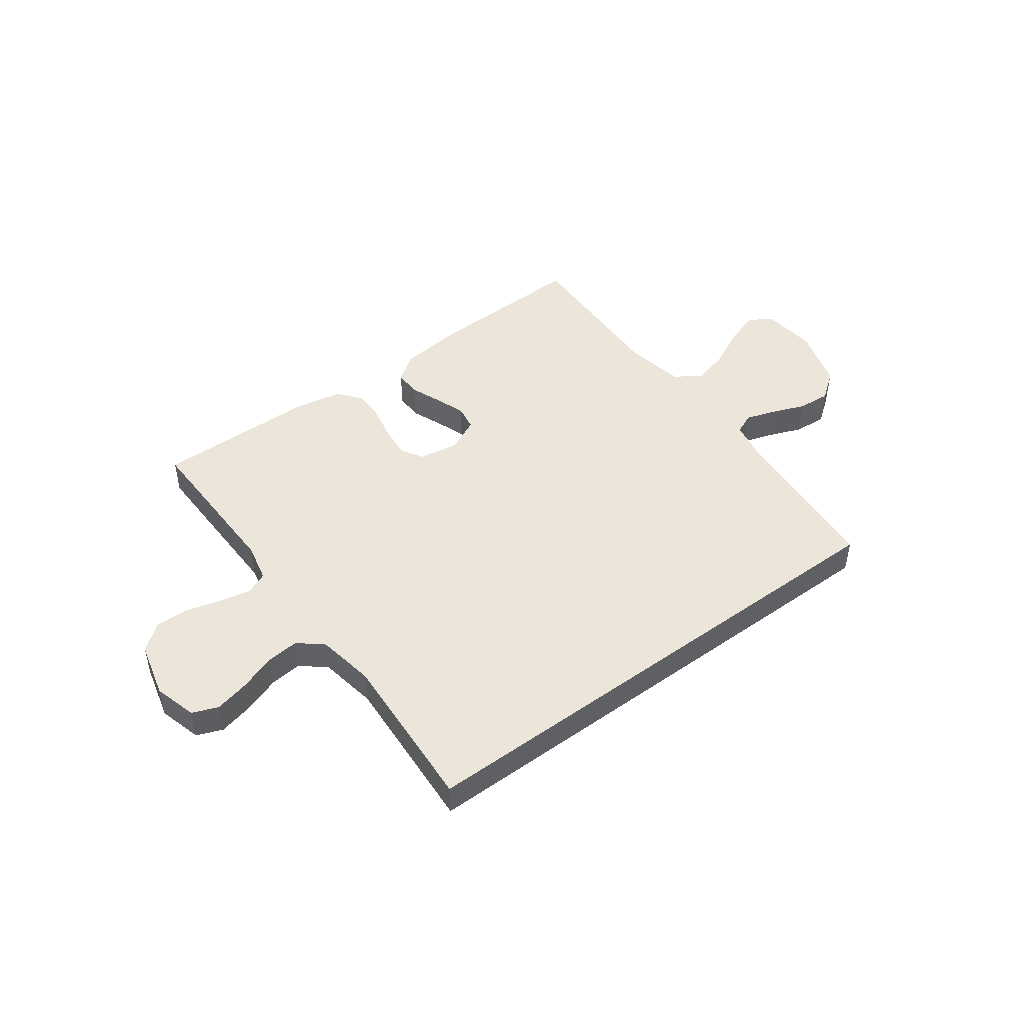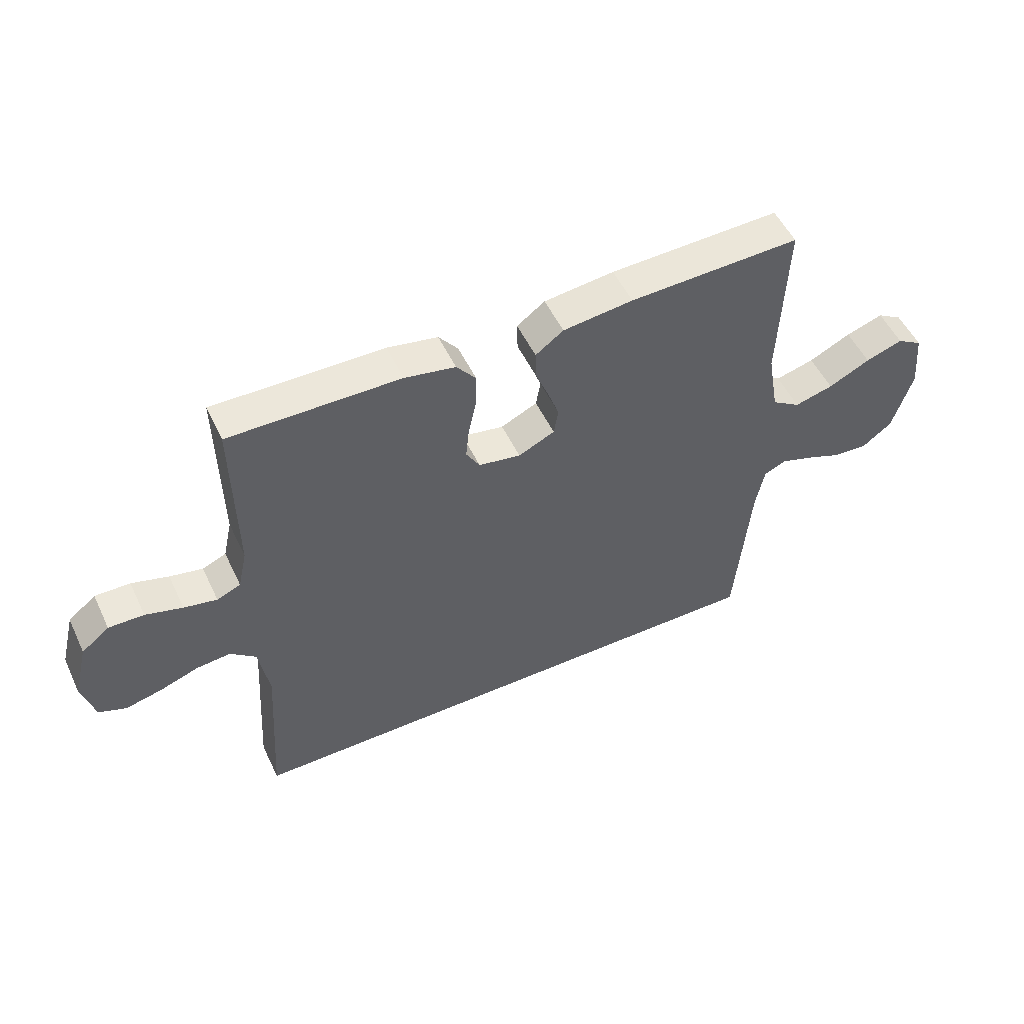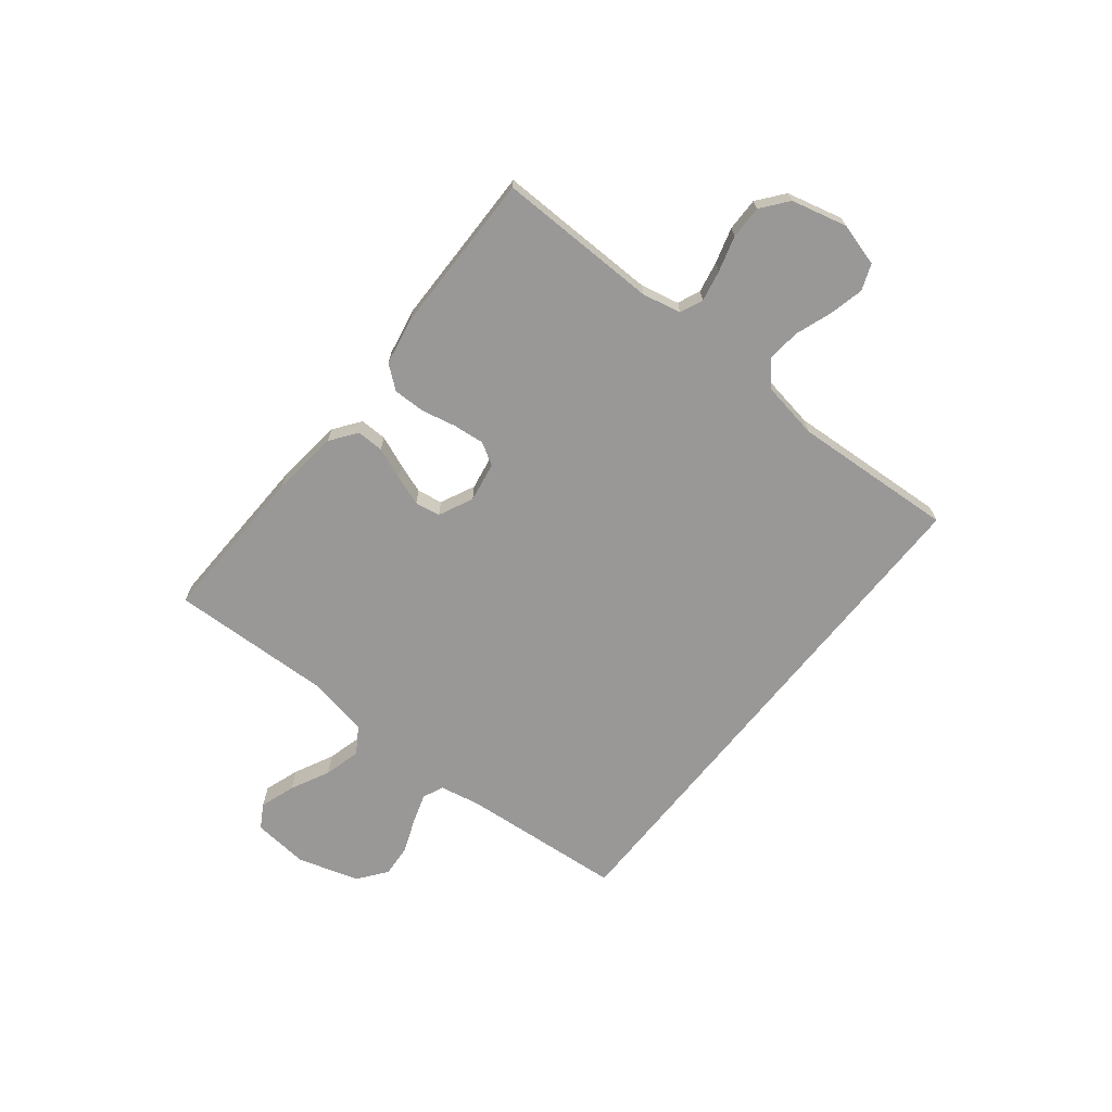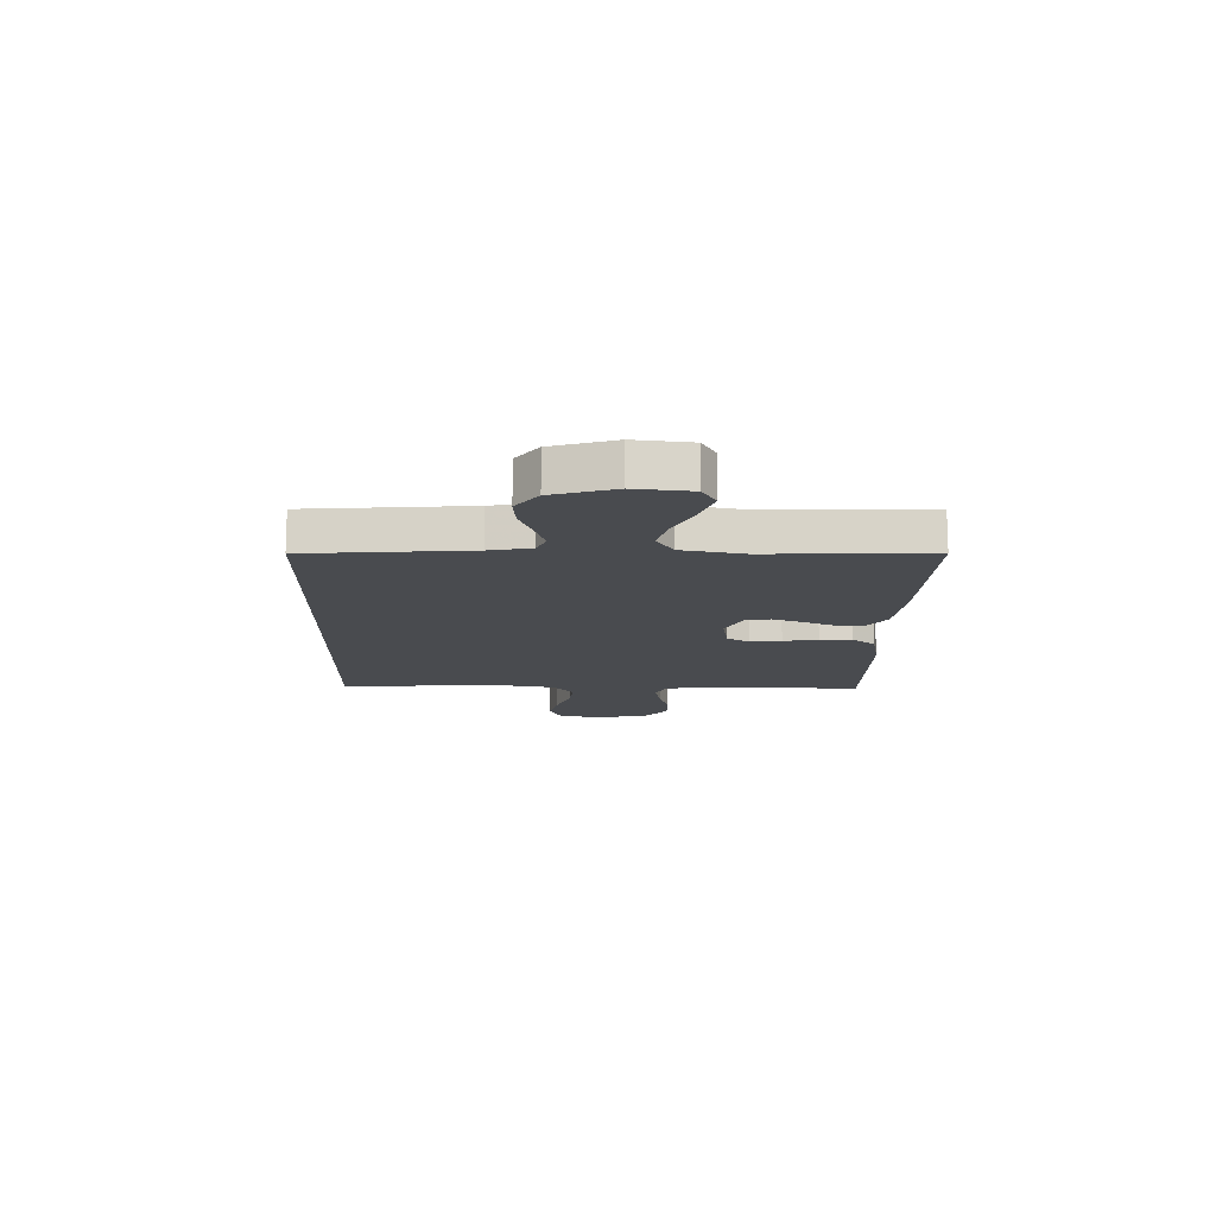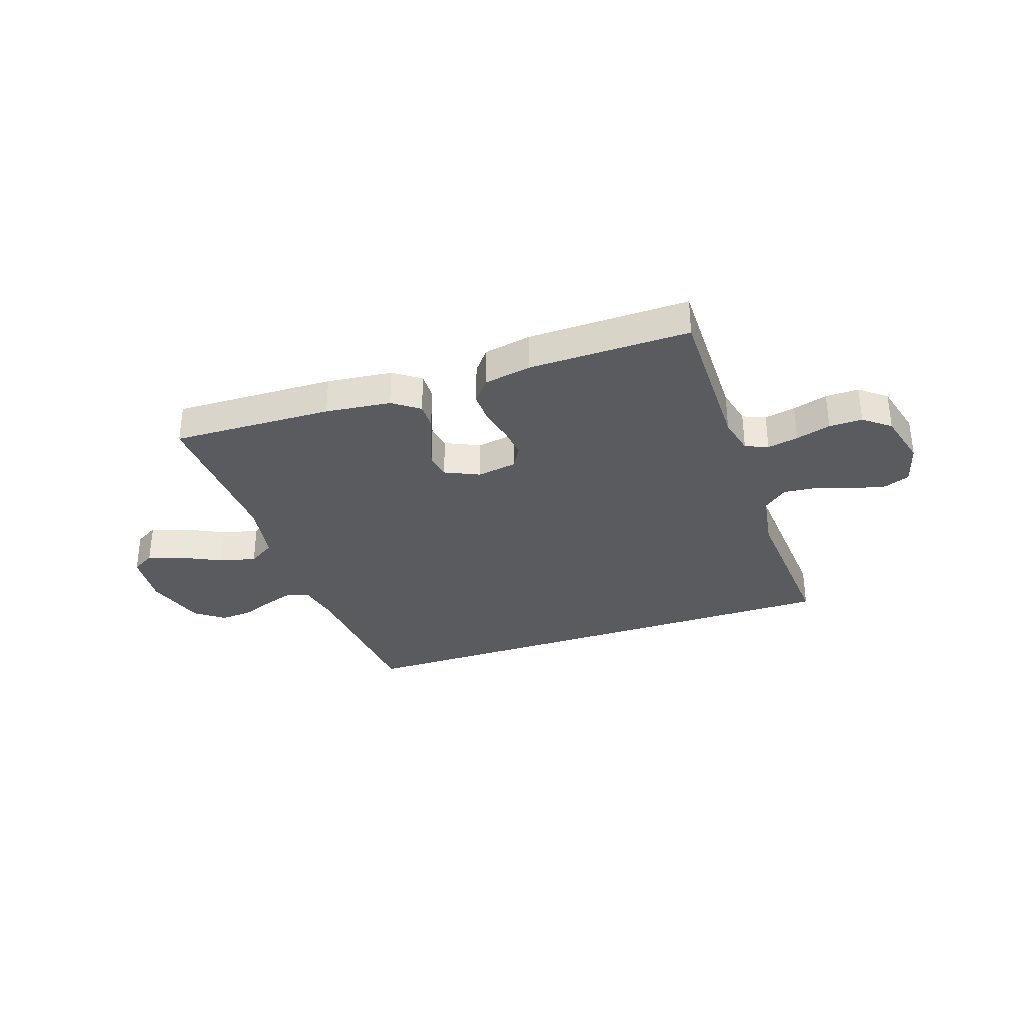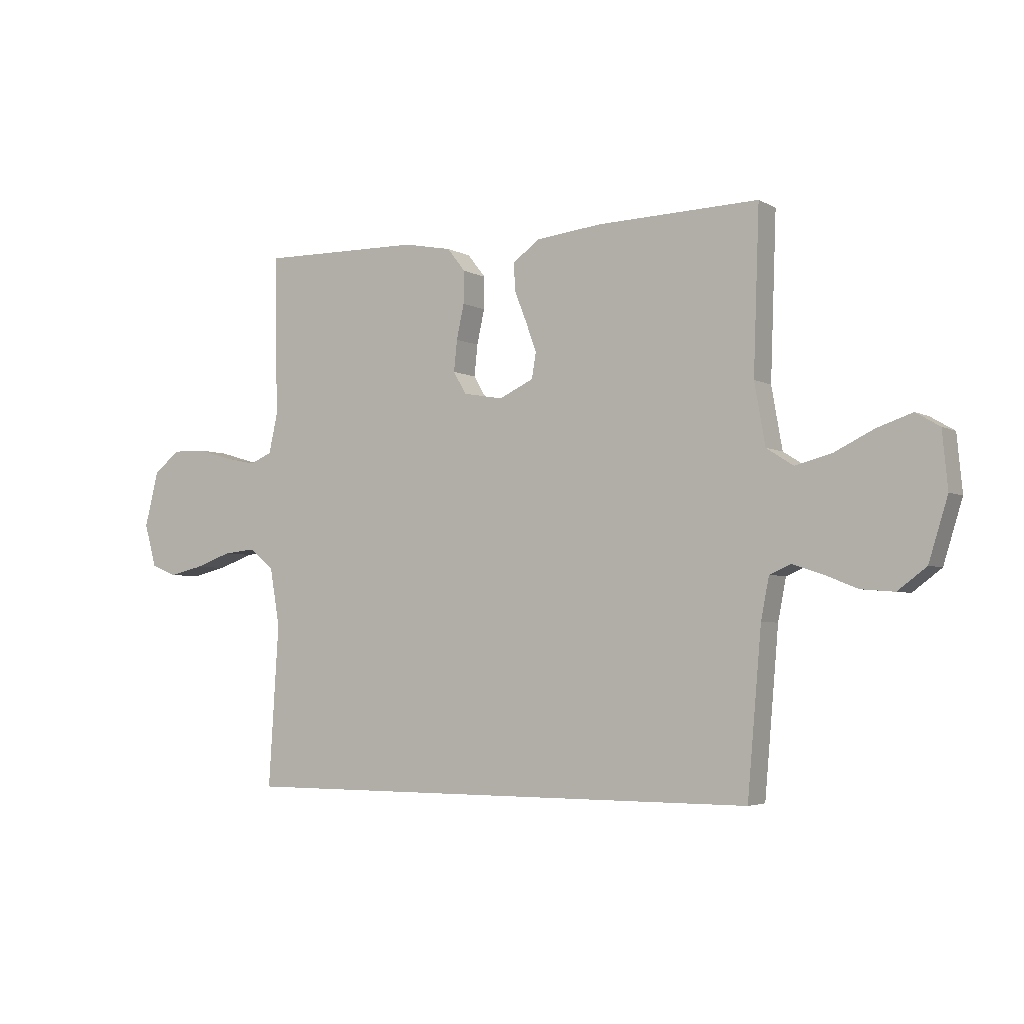
<metadata>
{"format":"obj","ext":"obj","renderer":"f3d","projection":"perspective","resolution":1024,"background":"white","views":[{"elev":47.0,"azim":143.4,"up":"+Y"},{"elev":52.5,"azim":154.9,"up":"+Z"},{"elev":-68.7,"azim":51.3,"up":"+Y"},{"elev":-13.9,"azim":-91.6,"up":"+Y"},{"elev":-32.7,"azim":18.9,"up":"+Y"},{"elev":-3.9,"azim":-149.2,"up":"+Z"}]}
</metadata>
<code>
v -0.472 0.07 -0.5
v -0.498 0.07 -0.2
v -0.513 0.07 -0.123
v -0.552 0.07 -0.106
v -0.607 0.07 -0.124
v -0.67 0.07 -0.149
v -0.731 0.07 -0.154
v -0.784 0.07 -0.114
v -0.819 0.07 0
v -0.809 0.07 0.104
v -0.765 0.07 0.13
v -0.7 0.07 0.108
v -0.627 0.07 0.072
v -0.559 0.07 0.054
v -0.509 0.07 0.086
v -0.489 0.07 0.2
v -0.5 0.07 0.5
v -0.2 0.07 0.491
v -0.077 0.07 0.477
v -0.028 0.07 0.441
v -0.029 0.07 0.391
v -0.052 0.07 0.333
v -0.072 0.07 0.277
v -0.064 0.07 0.23
v 0 0.07 0.2
v 0.074 0.07 0.213
v 0.098 0.07 0.254
v 0.092 0.07 0.312
v 0.078 0.07 0.376
v 0.077 0.07 0.436
v 0.111 0.07 0.479
v 0.2 0.07 0.496
v 0.5 0.07 0.5
v 0.496 0.07 0.2
v 0.512 0.07 0.128
v 0.554 0.07 0.11
v 0.612 0.07 0.122
v 0.677 0.07 0.141
v 0.739 0.07 0.142
v 0.788 0.07 0.103
v 0.814 0.07 0
v 0.792 0.07 -0.08
v 0.744 0.07 -0.099
v 0.68 0.07 -0.084
v 0.612 0.07 -0.06
v 0.551 0.07 -0.054
v 0.506 0.07 -0.092
v 0.488 0.07 -0.2
v 0.507 0.07 -0.5
v -0.472 0 -0.5
v -0.498 0 -0.2
v -0.513 0 -0.123
v -0.552 0 -0.106
v -0.607 0 -0.124
v -0.67 0 -0.149
v -0.731 0 -0.154
v -0.784 0 -0.114
v -0.819 0 0
v -0.809 0 0.104
v -0.765 0 0.13
v -0.7 0 0.108
v -0.627 0 0.072
v -0.559 0 0.054
v -0.509 0 0.086
v -0.489 0 0.2
v -0.5 0 0.5
v -0.2 0 0.491
v -0.077 0 0.477
v -0.028 0 0.441
v -0.029 0 0.391
v -0.052 0 0.333
v -0.072 0 0.277
v -0.064 0 0.23
v 0 0 0.2
v 0.074 0 0.213
v 0.098 0 0.254
v 0.092 0 0.312
v 0.078 0 0.376
v 0.077 0 0.436
v 0.111 0 0.479
v 0.2 0 0.496
v 0.5 0 0.5
v 0.496 0 0.2
v 0.512 0 0.128
v 0.554 0 0.11
v 0.612 0 0.122
v 0.677 0 0.141
v 0.739 0 0.142
v 0.788 0 0.103
v 0.814 0 0
v 0.792 0 -0.08
v 0.744 0 -0.099
v 0.68 0 -0.084
v 0.612 0 -0.06
v 0.551 0 -0.054
v 0.506 0 -0.092
v 0.488 0 -0.2
v 0.507 0 -0.5
f 48 49 1 2
f 47 48 2 3
f 46 47 3 4
f 42 43 44 45
f 40 41 42 45
f 40 45 46
f 37 38 39 40
f 36 37 40 46
f 35 36 46 4
f 31 32 33 34
f 28 29 30 31
f 27 28 31 34
f 26 27 34 35
f 19 20 21 22
f 19 22 23
f 16 17 18 19
f 15 16 19 23
f 14 15 23 24
f 10 11 12 13
f 10 13 14
f 9 10 14
f 8 9 14
f 5 6 7 8
f 4 5 8 14
f 25 26 35 4
f 4 14 24 25
f 51 50 98 97
f 52 51 97 96
f 53 52 96 95
f 94 93 92 91
f 94 91 90 89
f 95 94 89
f 89 88 87 86
f 95 89 86 85
f 53 95 85 84
f 83 82 81 80
f 80 79 78 77
f 83 80 77 76
f 84 83 76 75
f 71 70 69 68
f 72 71 68
f 68 67 66 65
f 72 68 65 64
f 73 72 64 63
f 62 61 60 59
f 63 62 59
f 63 59 58
f 63 58 57
f 57 56 55 54
f 63 57 54 53
f 53 84 75 74
f 74 73 63 53
f 1 50 51 2
f 2 51 52 3
f 3 52 53 4
f 4 53 54 5
f 5 54 55 6
f 6 55 56 7
f 7 56 57 8
f 8 57 58 9
f 9 58 59 10
f 10 59 60 11
f 11 60 61 12
f 12 61 62 13
f 13 62 63 14
f 14 63 64 15
f 15 64 65 16
f 16 65 66 17
f 17 66 67 18
f 18 67 68 19
f 19 68 69 20
f 20 69 70 21
f 21 70 71 22
f 22 71 72 23
f 23 72 73 24
f 24 73 74 25
f 25 74 75 26
f 26 75 76 27
f 27 76 77 28
f 28 77 78 29
f 29 78 79 30
f 30 79 80 31
f 31 80 81 32
f 32 81 82 33
f 33 82 83 34
f 34 83 84 35
f 35 84 85 36
f 36 85 86 37
f 37 86 87 38
f 38 87 88 39
f 39 88 89 40
f 40 89 90 41
f 41 90 91 42
f 42 91 92 43
f 43 92 93 44
f 44 93 94 45
f 45 94 95 46
f 46 95 96 47
f 47 96 97 48
f 48 97 98 49
f 49 98 50 1

</code>
